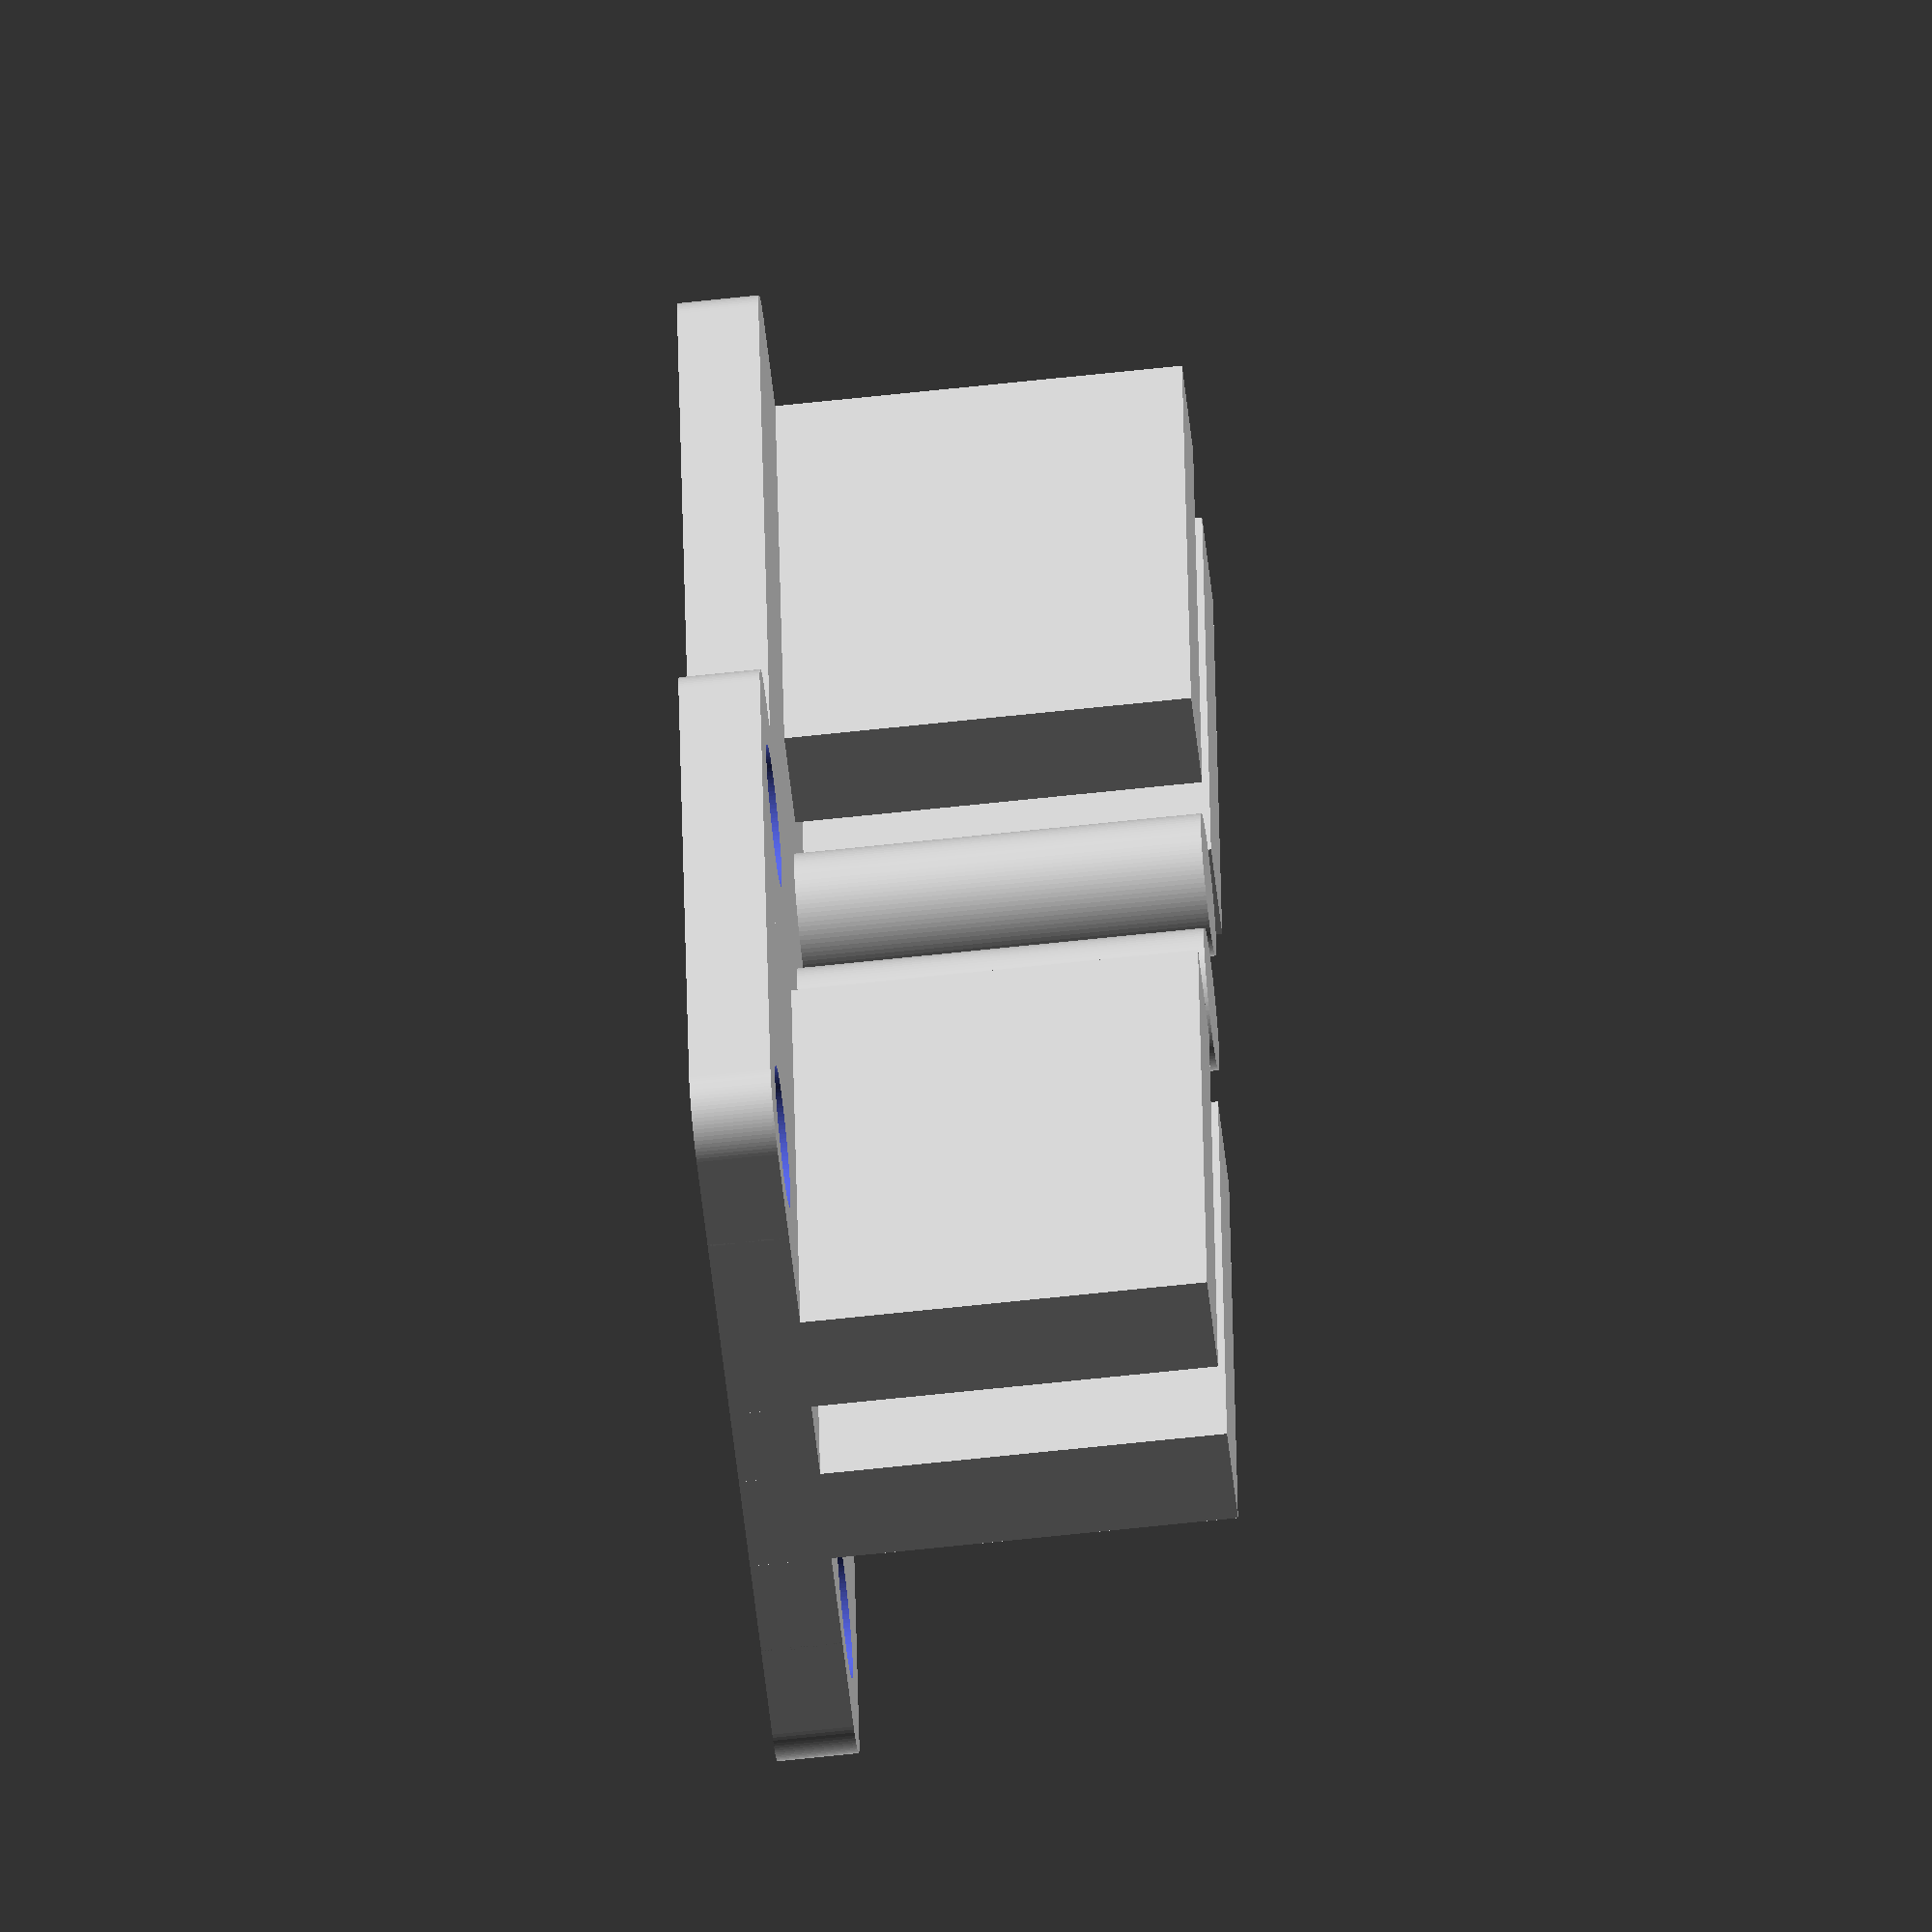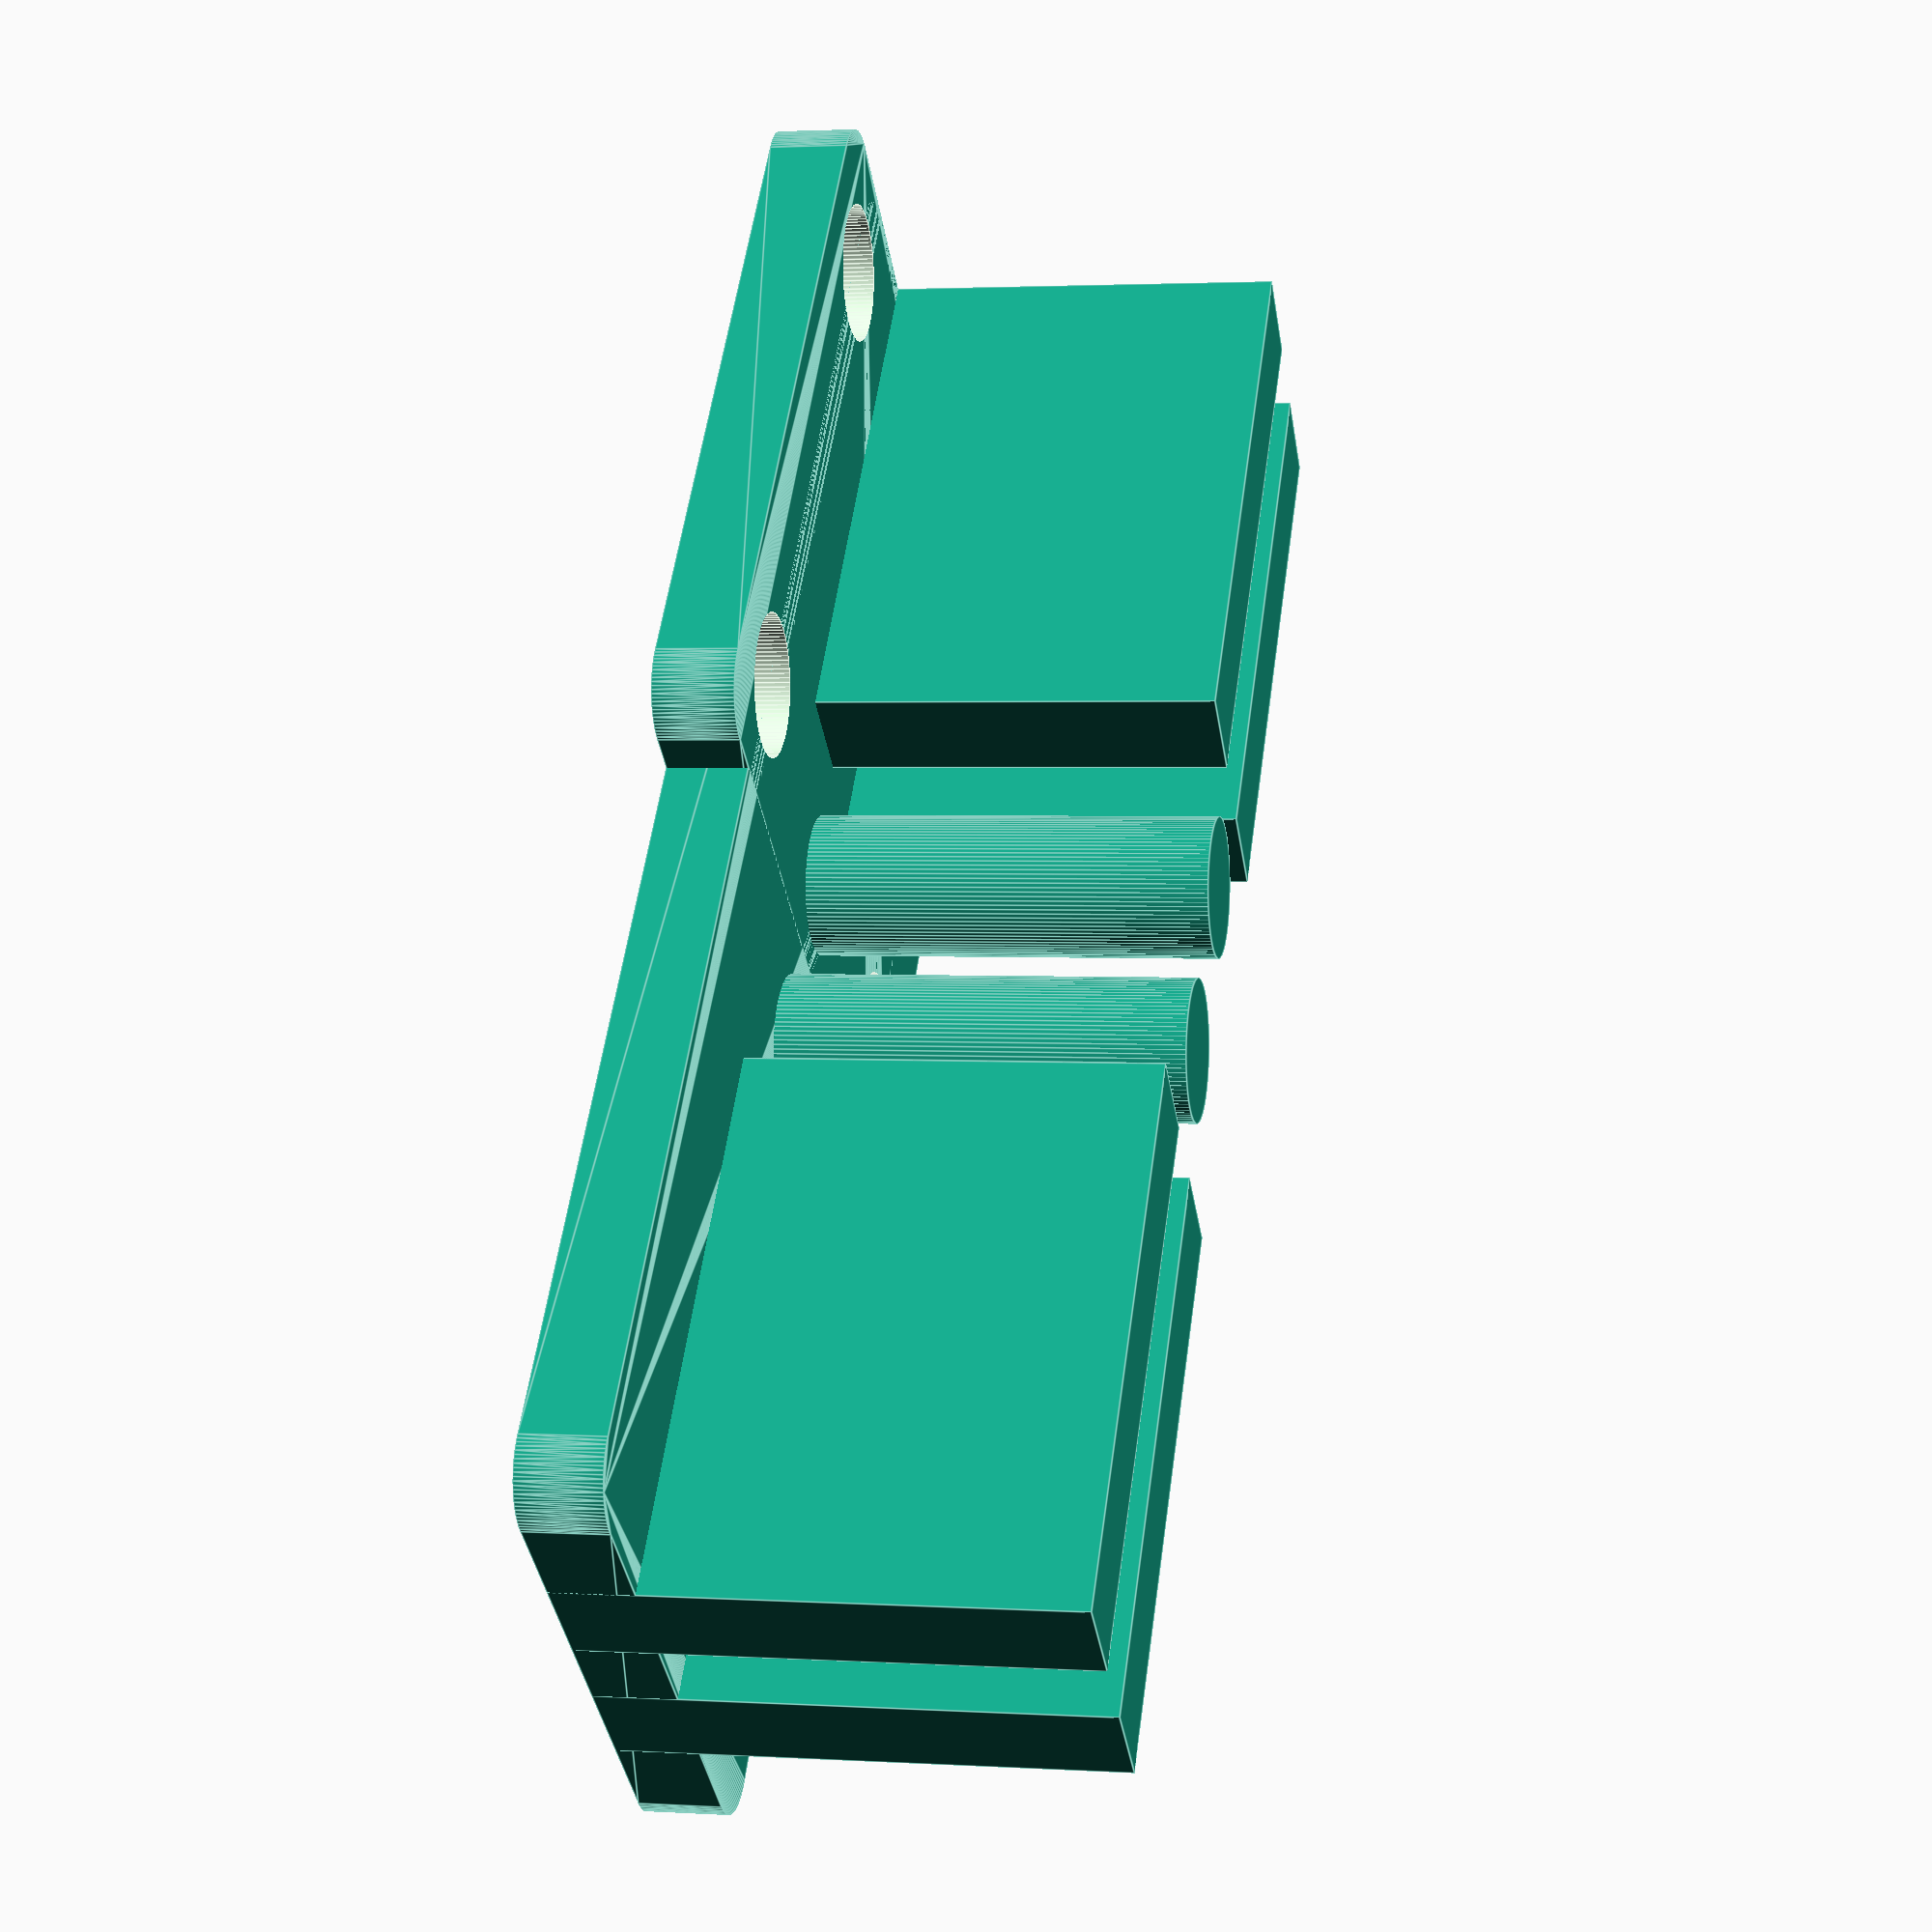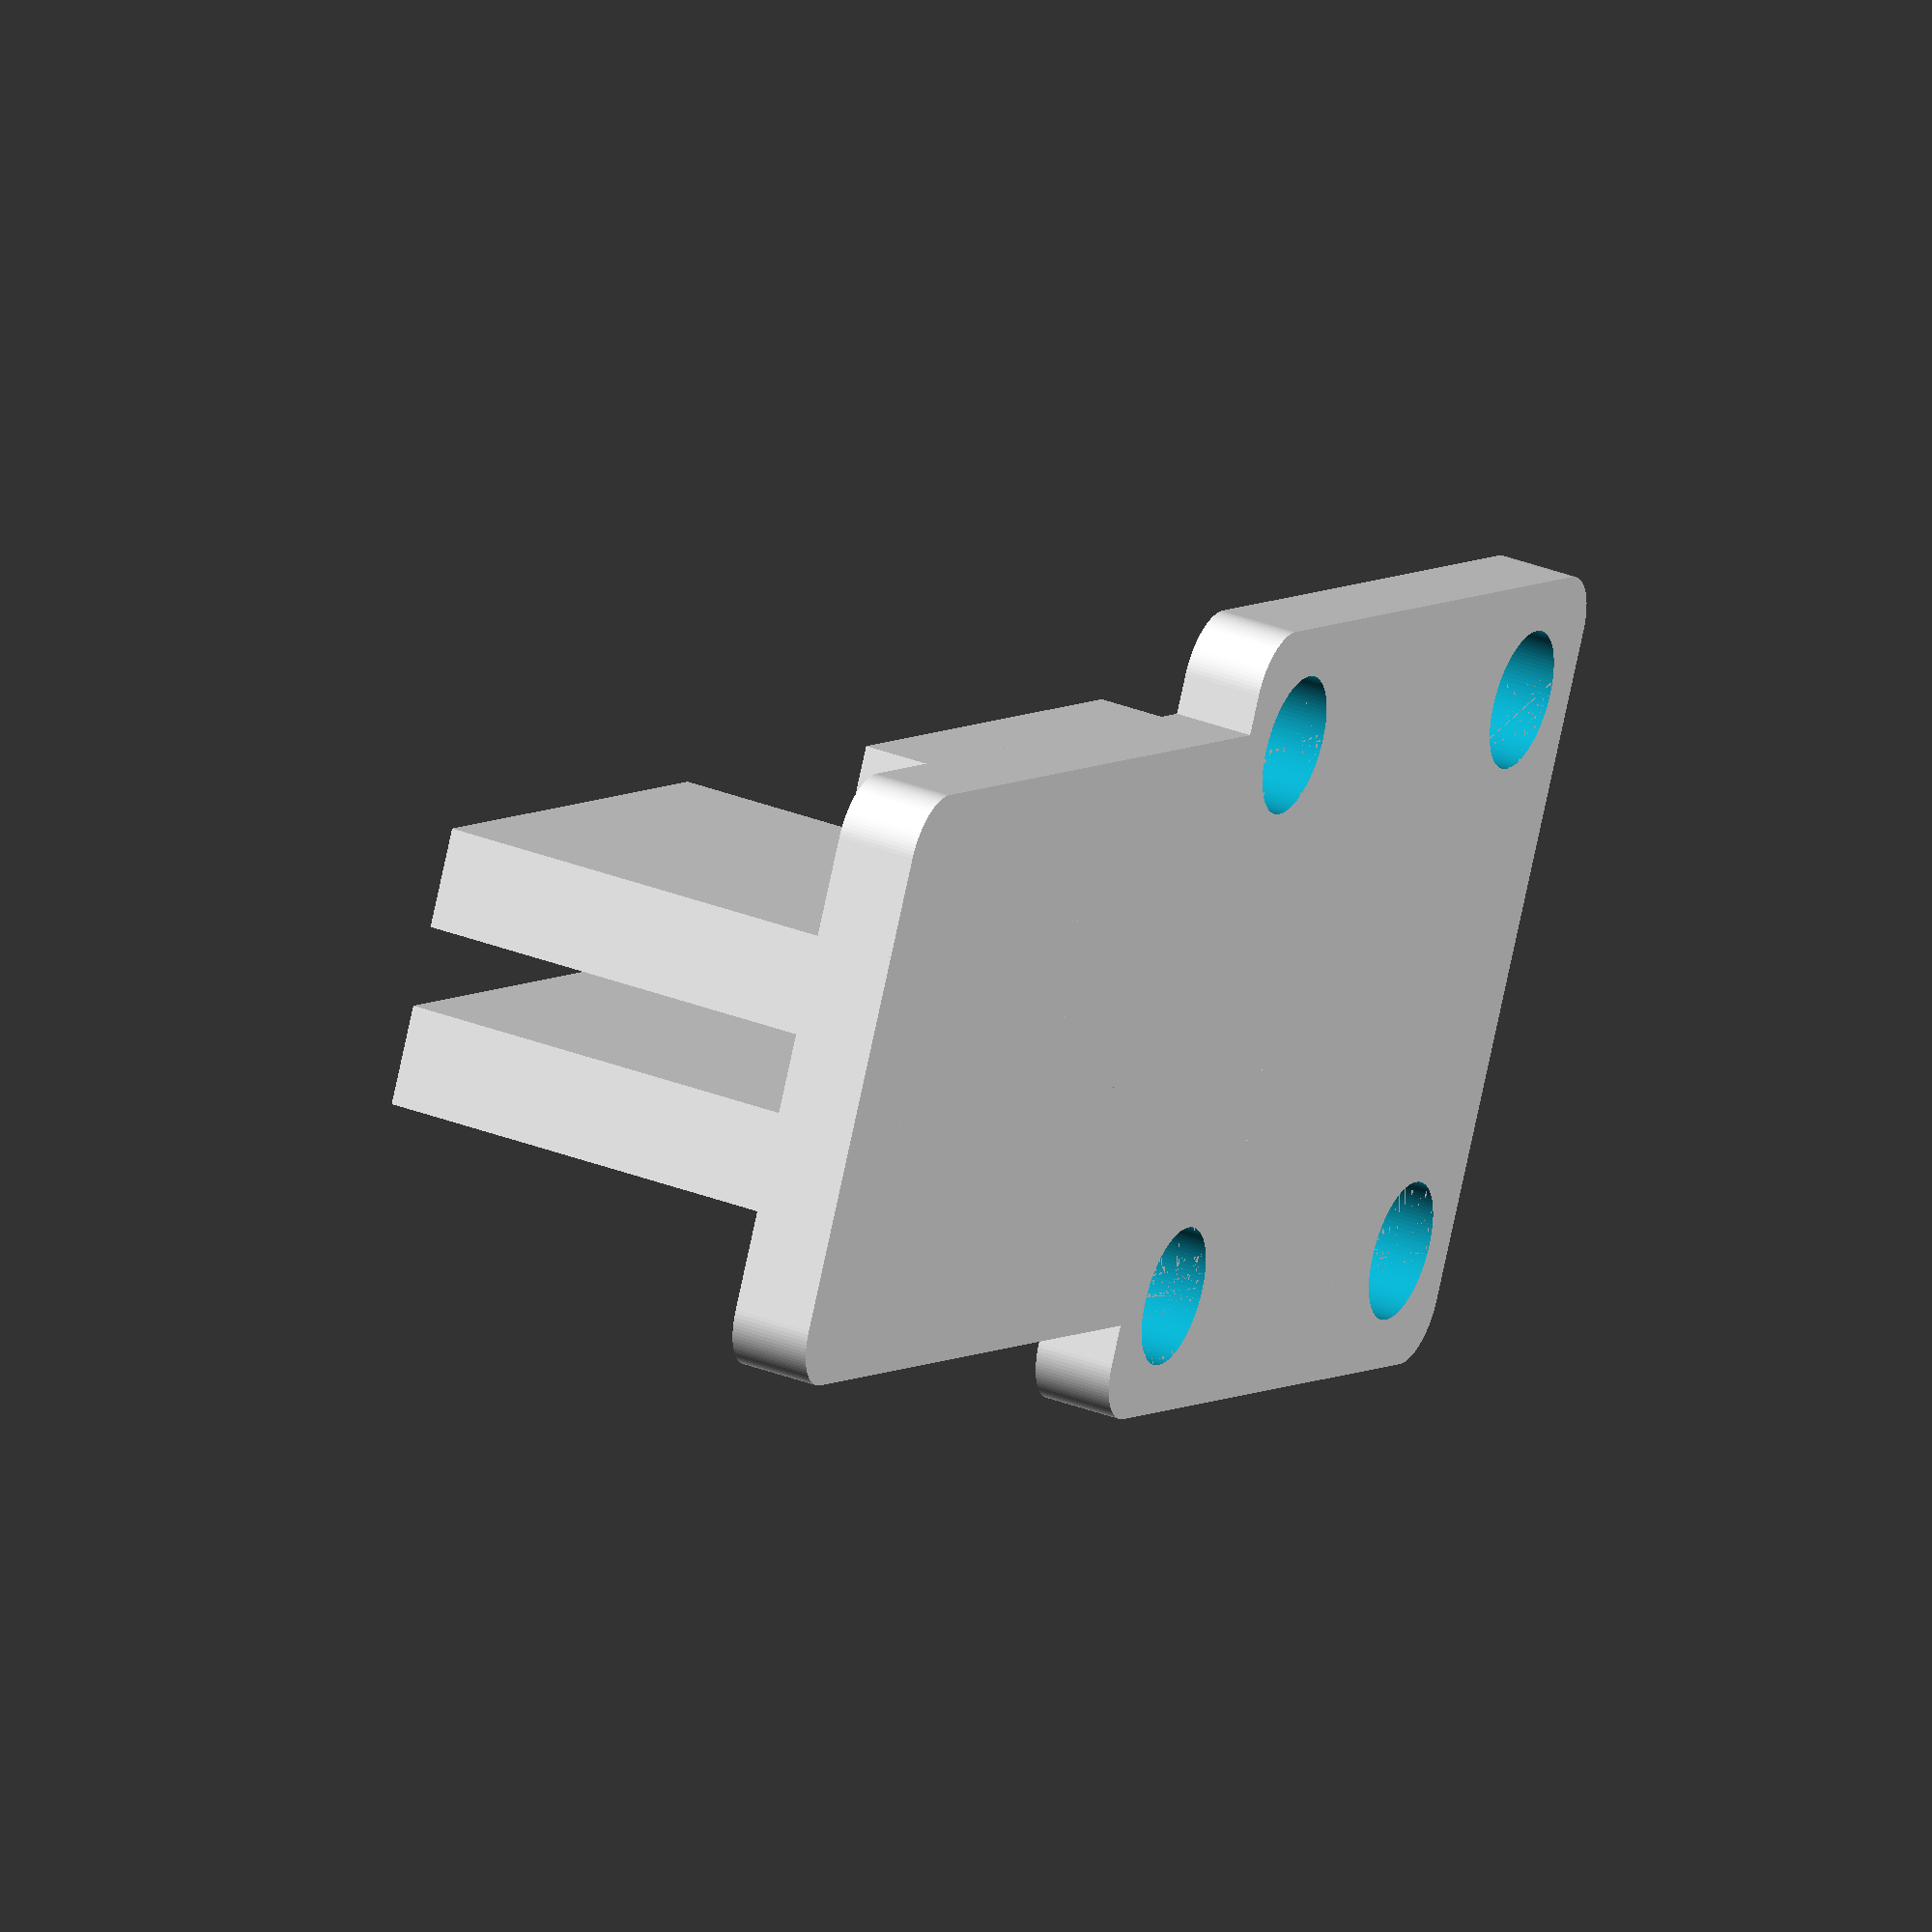
<openscad>
$fn=100;
difference()
{
    union()
    {
        translate([1.5,1.5,0])
        {
            minkowski()
            {
                cube([17,17,1]);
                cylinder(d=3,h=1);
            }
        }
        translate([4,1.5,0])
        {
            minkowski()
            {
                cube([12,37,1]);
                cylinder(d=3,h=1);
            }
        }
    }
    translate([3,3,-0.001])
        cylinder(d=3.5,h=2.002);
    translate([17,3,-0.001])
        cylinder(d=3.5,h=2.002);
    translate([3,17,-0.001])
        cylinder(d=3.5,h=2.002);
    translate([17,17,-0.001])
        cylinder(d=3.5,h=2.002);
}
translate([6.5,0,0])
    cube([2.5,14.5,12]);
translate([11,0,0])
    cube([2.5,14.5,12]);
translate([6.5,25.5,0])
    cube([2.5,14.5,12]);
translate([11,25.5,0])
    cube([2.5,14.5,12]);

translate([10,17.5,0])
    cylinder(d=3.5,h=12);

translate([10,22.5,0])
    cylinder(d=3.5,h=12);


</openscad>
<views>
elev=63.9 azim=352.0 roll=276.3 proj=o view=wireframe
elev=357.6 azim=220.3 roll=281.9 proj=p view=edges
elev=144.3 azim=242.0 roll=63.3 proj=o view=wireframe
</views>
